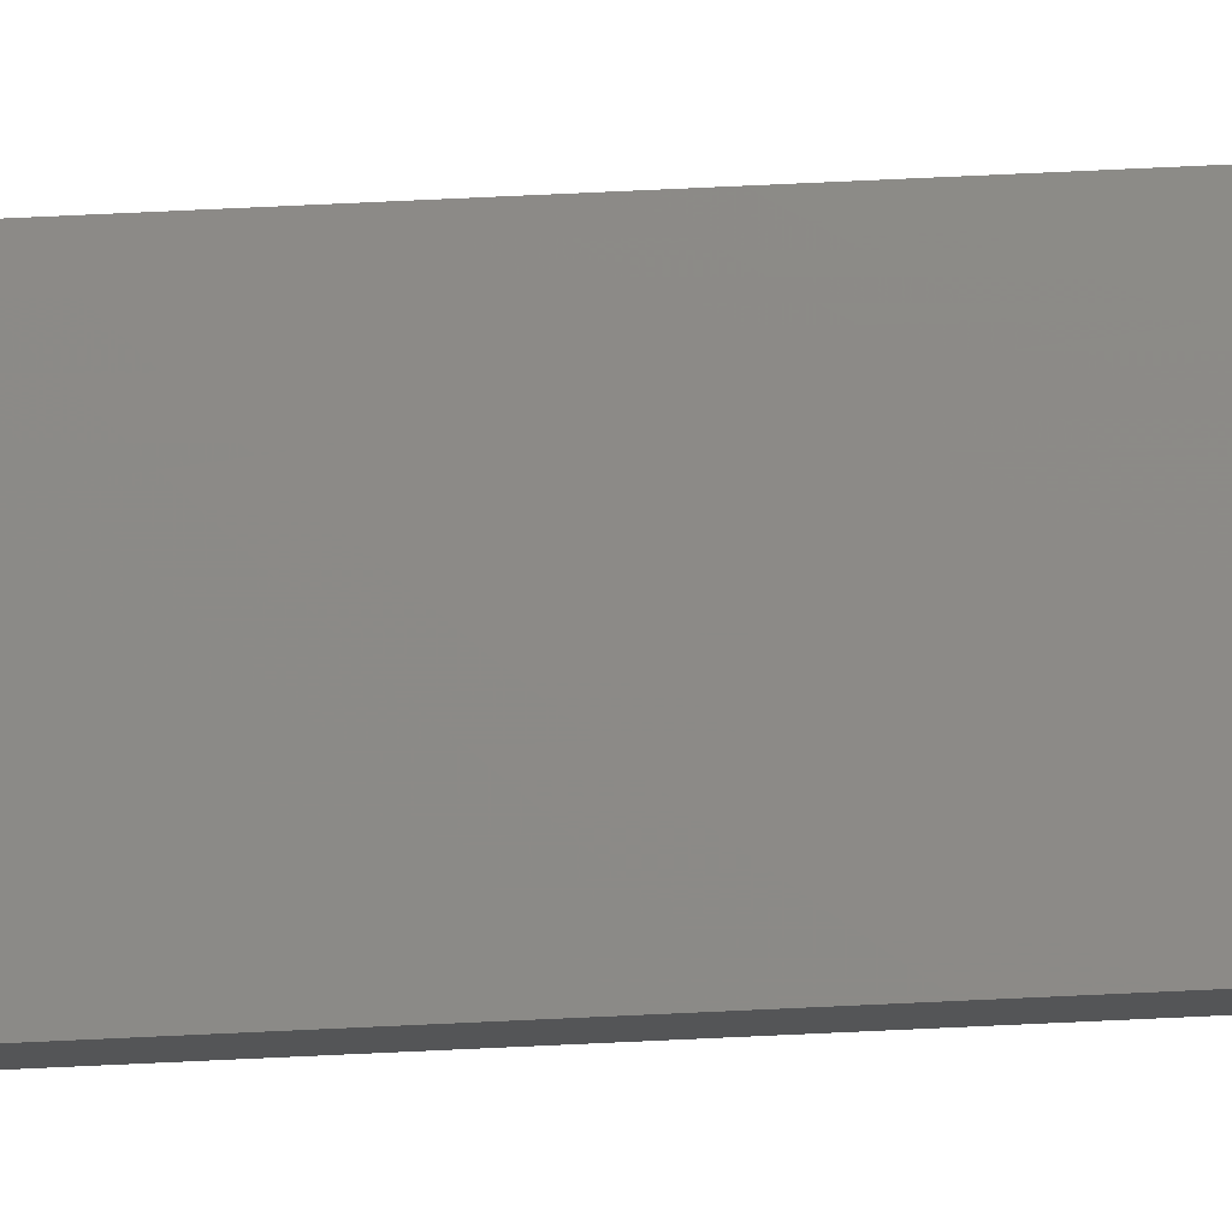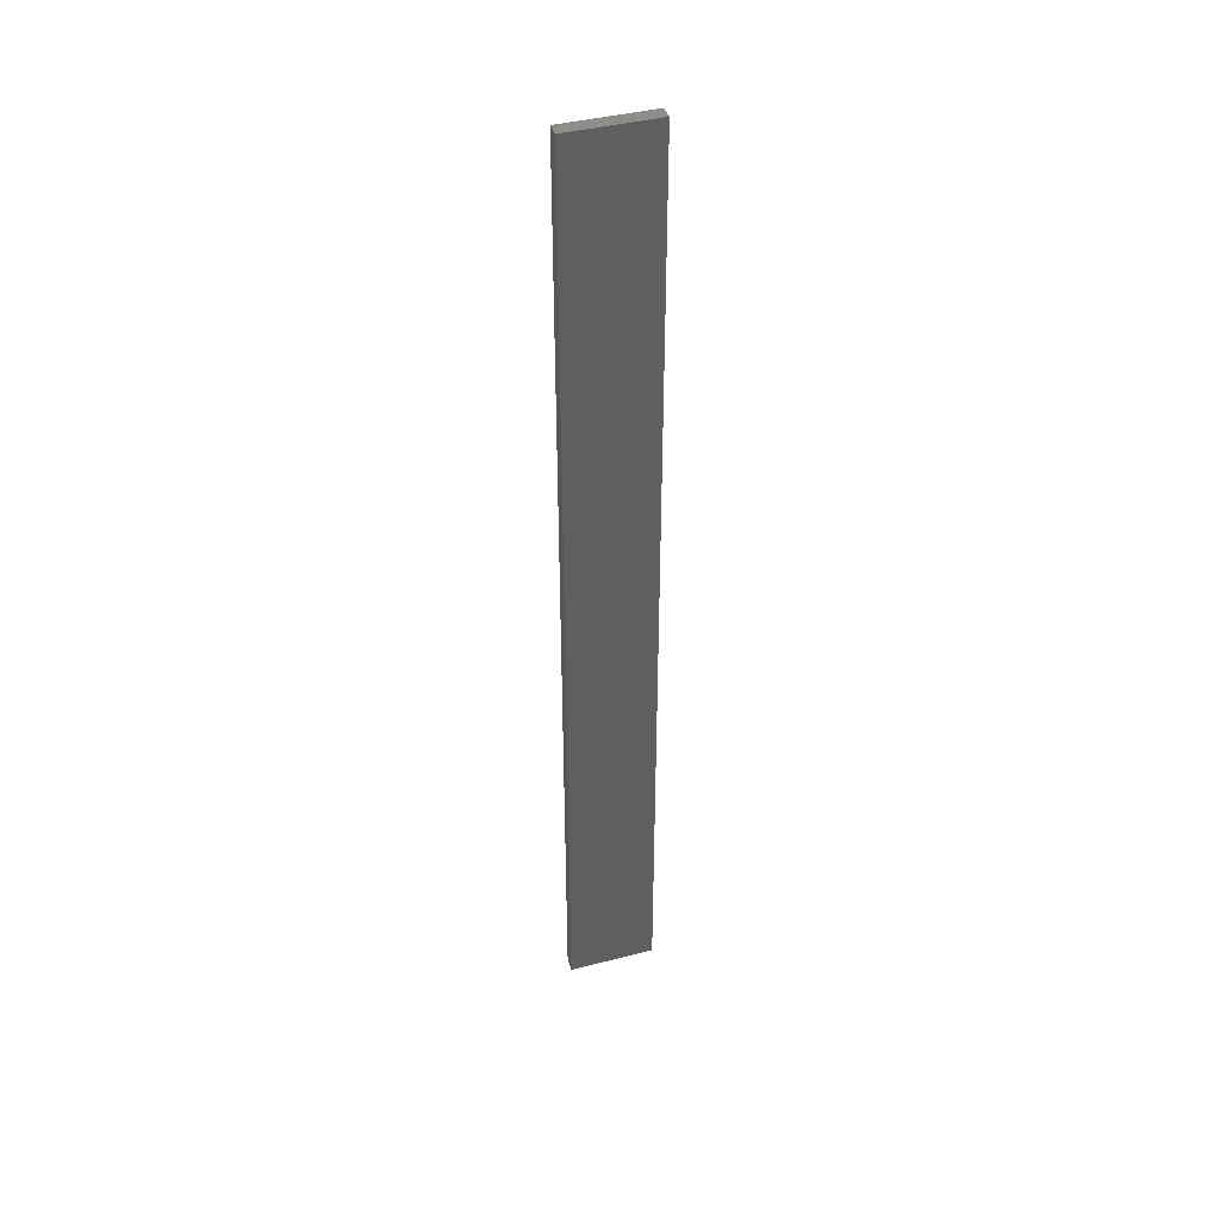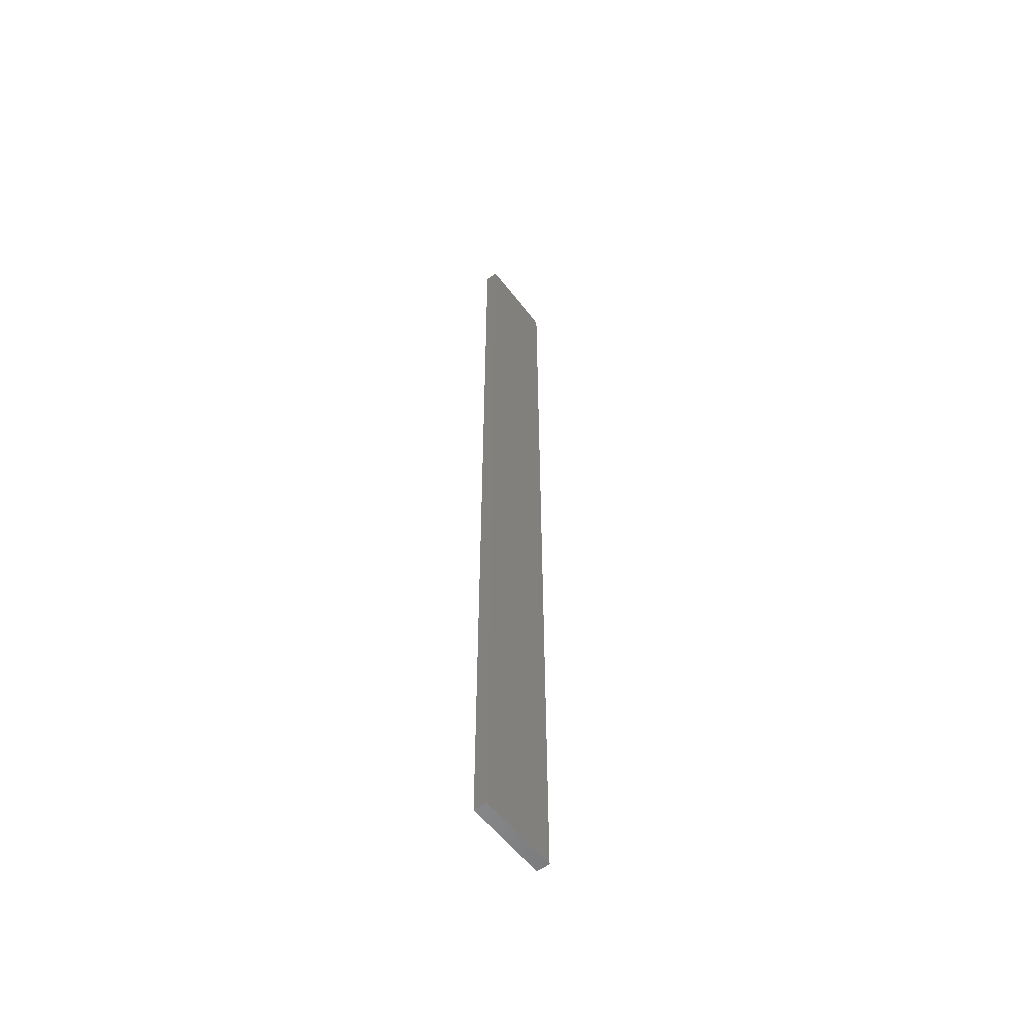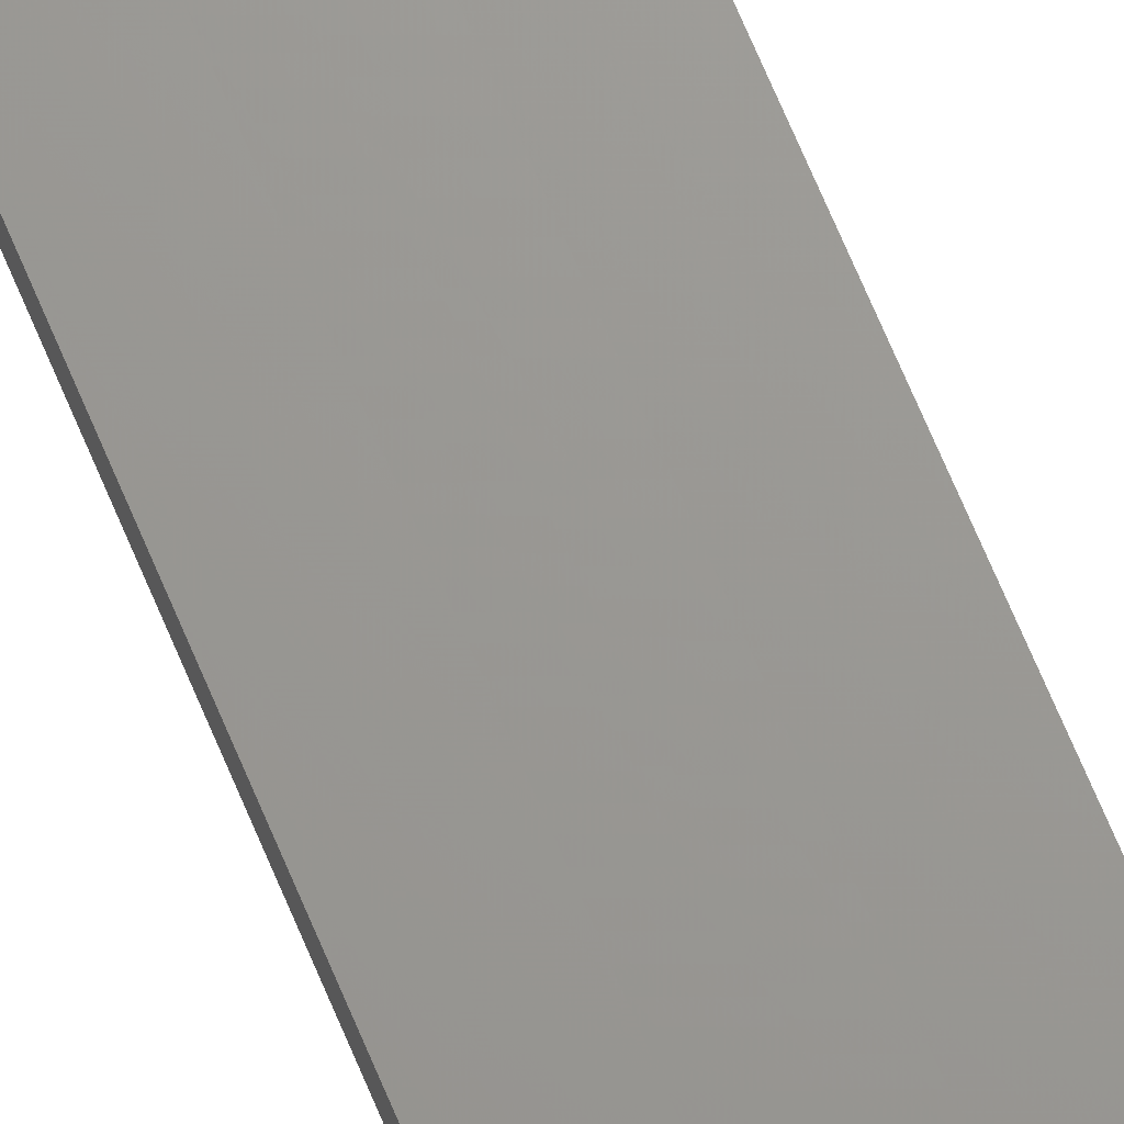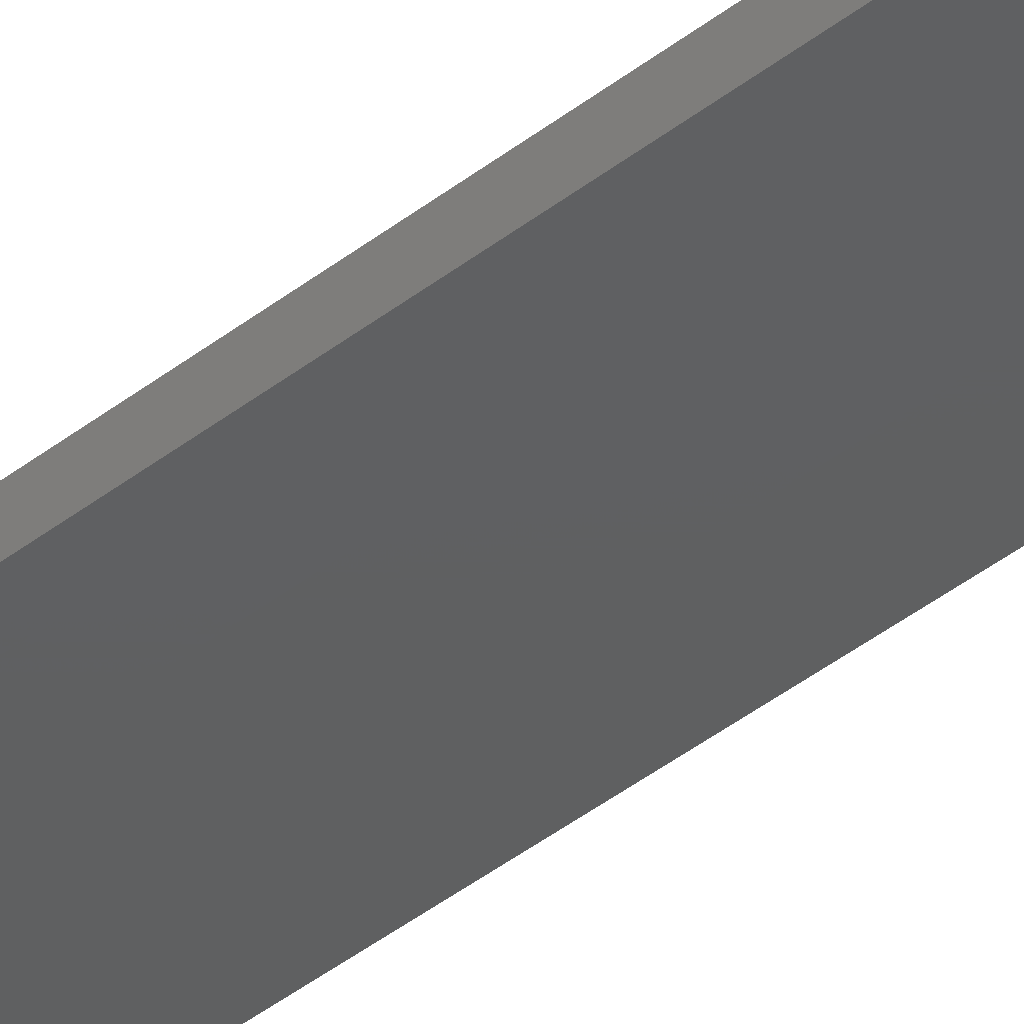
<metadata>
{"format":"stl","ext":"stl","renderer":"f3d","projection":"perspective","resolution":1024,"background":"white","views":[{"elev":76.9,"azim":-92.6,"up":"+Y"},{"elev":42.1,"azim":-16.8,"up":"+Z"},{"elev":-56.0,"azim":-53.1,"up":"+Z"},{"elev":70.0,"azim":157.2,"up":"+Y"},{"elev":-39.2,"azim":134.9,"up":"+Y"}]}
</metadata>
<code>
# stl→obj: 16 verts, 28 faces
v -0.1898 -4.301 169.2
v -0.08143 -4.3 169.2
v -0.08143 -4.3 172.8
v -0.1898 -4.301 172.8
v -0.2981 -4.301 169.2
v -0.2981 -4.301 172.8
v -0.4064 -4.301 169.2
v -0.4064 -4.301 172.8
v -0.4065 -4.251 172.8
v -0.4065 -4.251 169.2
v -0.08171 -4.25 172.8
v -0.08171 -4.25 169.2
v -0.19 -4.251 172.8
v -0.19 -4.251 169.2
v -0.2983 -4.251 169.2
v -0.2983 -4.251 172.8
f 1 2 3
f 1 3 4
f 5 4 6
f 5 1 4
f 7 6 8
f 7 5 6
f 7 9 10
f 8 9 7
f 11 12 13
f 12 14 13
f 13 15 16
f 14 15 13
f 16 10 9
f 15 10 16
f 12 3 2
f 11 3 12
f 16 9 8
f 6 16 8
f 13 16 6
f 4 13 6
f 11 13 4
f 3 11 4
f 10 15 7
f 15 5 7
f 15 14 5
f 14 1 5
f 14 12 1
f 12 2 1

</code>
